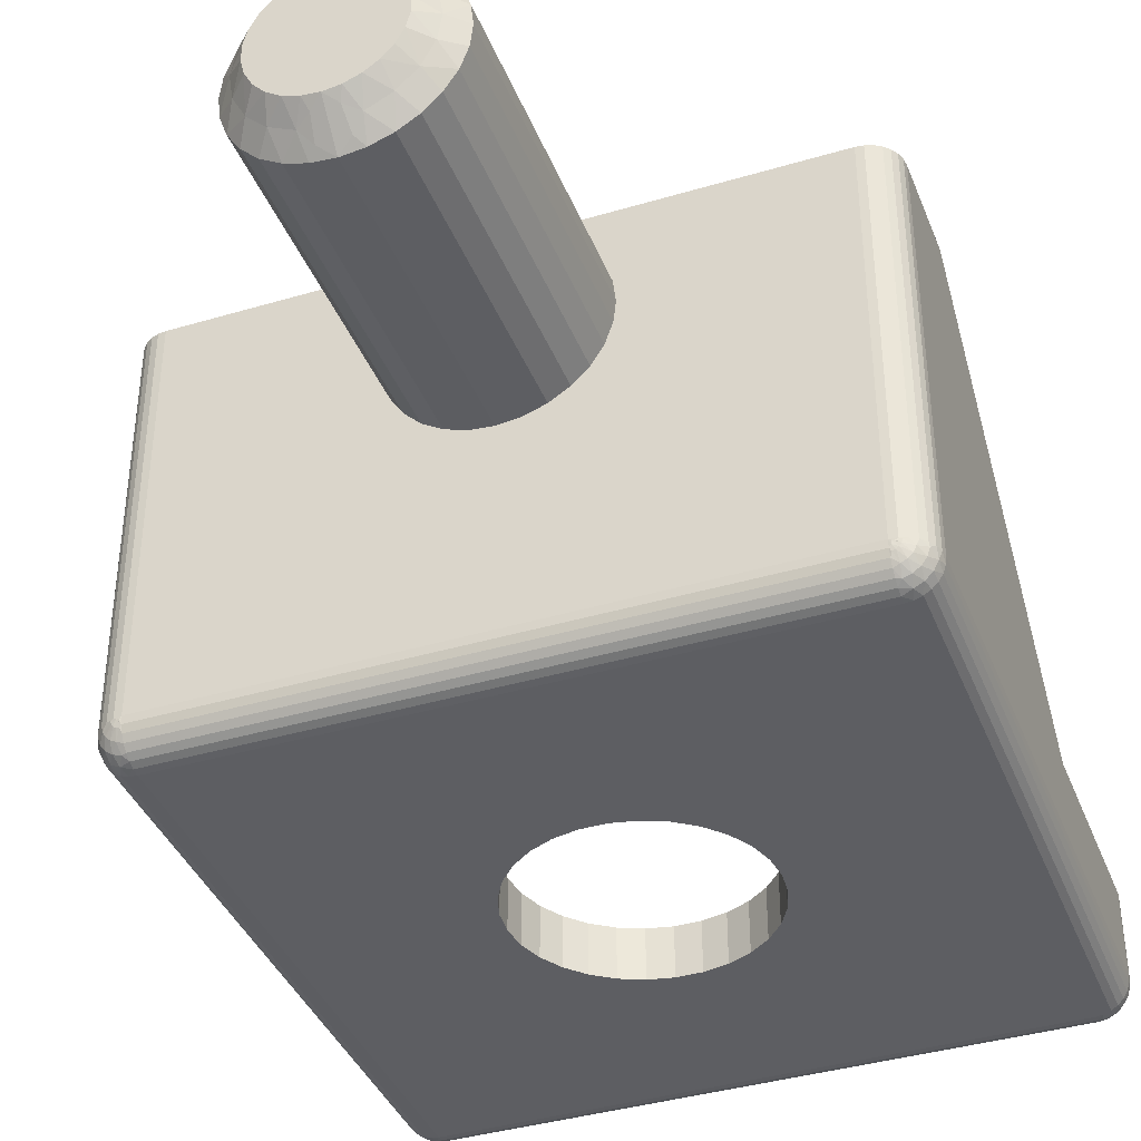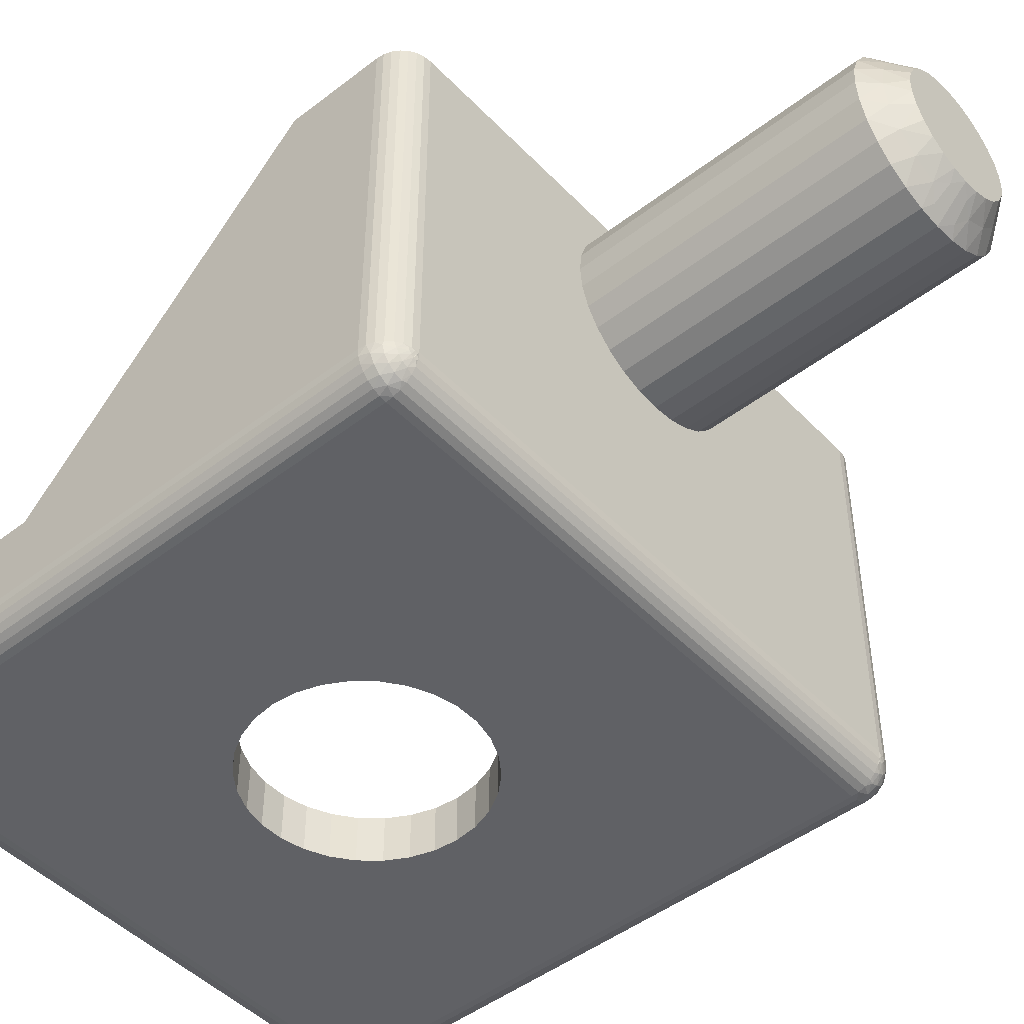
<metadata>
{"format":"obj","ext":"obj","renderer":"f3d","projection":"perspective","resolution":1024,"background":"white","views":[{"elev":-39.1,"azim":-159.6,"up":"+Y"},{"elev":-47.3,"azim":131.0,"up":"+Y"}]}
</metadata>
<code>
v -113.5 -16.52 10.5
v -113.3 -17.2 11
v -113.9 -16.85 11
v -114.3 -16.37 11
v -114 -15.97 10.5
v -113.3 -16 10
v -112.8 -16.88 10.5
v -112.9 -16.27 10
v -112.5 -16.44 10
v -112.7 -17.42 11
v -112.4 -12.28 10.25
v -112 -12.5 10
v -112.5 -12.56 10
v -112.8 -12.12 10.5
v -112.4 -11.78 10.75
v -112.7 -11.58 11
v -112 -11.5 11
v -112.4 -16.72 10.25
v -112 -16.5 10
v -112.4 -17.22 10.75
v -112 -17.5 11
v -112.9 -12.73 10
v -113.3 -11.8 11
v -113.5 -12.48 10.5
v -113.3 -13 10
v -113.9 -12.15 11
v -114 -13.03 10.5
v -113.6 -13.36 10
v -113.9 -13.79 10
v -114.3 -12.63 11
v -114.7 -13.2 11
v -114.4 -13.73 10.5
v -114 -14.26 10
v -114.9 -13.83 11
v -114.5 -14.5 10.5
v -114 -14.74 10
v -115 -14.5 11
v -114.9 -15.17 11
v -114.4 -15.27 10.5
v -113.9 -15.21 10
v -114.7 -15.8 11
v -113.6 -15.64 10
v -108.5 -23 30
v -108.6 -23 29.27
v -108.5 -24.5 30
v -108.6 -24.5 29.27
v -108.8 -23 28.58
v -108.8 -24.5 28.58
v -109.2 -23 27.94
v -109.2 -24.5 27.94
v -109.7 -23 27.4
v -109.7 -24.5 27.4
v -110.2 -23 26.97
v -110.2 -24.5 26.97
v -110.9 -23 26.67
v -110.9 -24.5 26.67
v -111.6 -23 26.52
v -111.6 -24.5 26.52
v -112.4 -23 26.52
v -112.4 -24.5 26.52
v -113.1 -23 26.67
v -113.1 -24.5 26.67
v -113.8 -23 26.97
v -113.8 -24.5 26.97
v -114.3 -23 27.4
v -114.3 -24.5 27.4
v -114.8 -23 27.94
v -114.8 -24.5 27.94
v -115.2 -23 28.58
v -115.2 -24.5 28.58
v -115.4 -23 29.27
v -115.4 -24.5 29.27
v -115.5 -23 30
v -115.5 -24.5 30
v -112.7 -11.58 20
v -112 -11.5 20
v -113.3 -11.8 20
v -113.9 -12.15 20
v -114.3 -12.63 20
v -114.7 -13.2 20
v -114.9 -13.83 20
v -115 -14.5 20
v -114.9 -15.17 20
v -114.7 -15.8 20
v -114.3 -16.37 20
v -113.9 -16.85 20
v -113.3 -17.2 20
v -112.7 -17.42 20
v -112 -17.5 20
v -122 -21 39
v -122 -21 32.82
v -122 -23.5 39
v -122 -23.5 21
v -122 -11.5 24
v -122 -11.5 21
v -103 -21 40
v -121 -21 40
v -103 -23.5 40
v -121 -23.5 40
v -102 -11.5 21
v -102 -11.5 24
v -102 -23.5 21
v -102 -21 32.82
v -102 -23.5 39
v -102 -21 39
v -121 -23.5 20
v -121 -11.5 20
v -103 -11.5 20
v -111.3 -11.58 20
v -103 -23.5 20
v -110.1 -16.85 20
v -109.7 -16.37 20
v -109.3 -15.8 20
v -110.7 -17.2 20
v -111.3 -17.42 20
v -109.1 -15.17 20
v -109 -14.5 20
v -109.1 -13.83 20
v -109.3 -13.2 20
v -109.7 -12.63 20
v -110.1 -12.15 20
v -110.7 -11.8 20
v -103 -24.5 21
v -115.4 -24.5 30.73
v -121 -24.5 39
v -115.2 -24.5 31.42
v -114.8 -24.5 32.06
v -114.3 -24.5 32.6
v -113.8 -24.5 33.03
v -113.1 -24.5 33.33
v -112.4 -24.5 33.48
v -111.6 -24.5 33.48
v -103 -24.5 39
v -121 -24.5 21
v -108.8 -24.5 31.42
v -109.2 -24.5 32.06
v -108.6 -24.5 30.73
v -109.7 -24.5 32.6
v -110.2 -24.5 33.03
v -110.9 -24.5 33.33
v -103.5 -11.5 21.5
v -102 -11.5 20.78
v -102.1 -11.5 20.57
v -102.2 -11.5 20.38
v -102.4 -11.5 20.22
v -102.6 -11.5 20.1
v -102.8 -11.5 20.03
v -103.5 -11.5 24
v -120.5 -11.5 21.5
v -121.2 -11.5 20.03
v -121.4 -11.5 20.1
v -121.6 -11.5 20.22
v -121.8 -11.5 20.38
v -121.9 -11.5 20.57
v -122 -11.5 20.78
v -120.5 -11.5 24
v -103.5 -23 21.5
v -103.5 -21 32.82
v -103.5 -23 38.5
v -103.5 -21 38.5
v -120.5 -23 21.5
v -120.5 -21 32.82
v -120.5 -23 38.5
v -120.5 -21 38.5
v -115.4 -23 30.73
v -115.2 -23 31.42
v -114.8 -23 32.06
v -114.3 -23 32.6
v -113.8 -23 33.03
v -113.1 -23 33.33
v -112.4 -23 33.48
v -111.6 -23 33.48
v -108.8 -23 31.42
v -109.2 -23 32.06
v -108.6 -23 30.73
v -109.7 -23 32.6
v -110.2 -23 33.03
v -110.9 -23 33.33
v -102.1 -21 39.43
v -102.2 -21 39.62
v -102 -21 39.22
v -102.4 -21 39.78
v -102.6 -21 39.9
v -102.8 -21 39.97
v -122 -21 39.22
v -121.2 -21 39.97
v -121.9 -21 39.43
v -121.4 -21 39.9
v -121.8 -21 39.62
v -121.6 -21 39.78
v -111.3 -17.42 11
v -110.7 -17.2 11
v -110.1 -16.85 11
v -109.7 -16.37 11
v -109.3 -15.8 11
v -109.1 -15.17 11
v -109 -14.5 11
v -109.1 -13.83 11
v -109.3 -13.2 11
v -109.7 -12.63 11
v -110.1 -12.15 11
v -110.7 -11.8 11
v -111.3 -11.58 11
v -110.1 -13.79 10
v -110.7 -13 10
v -110.4 -13.36 10
v -111.5 -12.56 10
v -110.1 -15.21 10
v -110 -14.26 10
v -110 -14.74 10
v -110.7 -16 10
v -111.1 -12.73 10
v -110.4 -15.64 10
v -111.5 -16.44 10
v -111.1 -16.27 10
v -110.5 -12.48 10.5
v -110 -13.03 10.5
v -111.2 -12.12 10.5
v -111.6 -16.72 10.25
v -111.2 -16.88 10.5
v -111.6 -17.22 10.75
v -111.6 -12.28 10.25
v -111.6 -11.78 10.75
v -110.5 -16.52 10.5
v -110 -15.97 10.5
v -109.6 -15.27 10.5
v -109.5 -14.5 10.5
v -109.6 -13.73 10.5
v -102 -23.5 39.22
v -102.1 -23.5 39.43
v -102.2 -23.5 39.62
v -102.4 -23.5 39.78
v -102.6 -23.5 39.9
v -102.8 -23.5 39.97
v -102.2 -23.75 39.59
v -102.1 -23.65 39.31
v -102.3 -23.98 39.59
v -102.2 -23.93 39.31
v -102.6 -23.92 39.81
v -102.5 -24.15 39.59
v -102.7 -24.02 39.81
v -103 -24.47 39.22
v -102.8 -24.47 39
v -102.9 -23.79 39.95
v -103 -23.72 39.97
v -103 -23.93 39.9
v -102.9 -24.08 39.81
v -102.5 -23.77 39.81
v -102.8 -23.75 39.95
v -102.4 -23.59 39.81
v -102.8 -23.68 39.95
v -102.7 -23.6 39.95
v -103 -23.65 39.99
v -102 -23.72 39
v -102.9 -23.64 39.99
v -102.9 -23.55 39.99
v -102.9 -24.44 39.31
v -103 -24.4 39.43
v -102.6 -24.35 39.31
v -102.6 -24.4 39
v -102.4 -24.28 39
v -102.3 -24.17 39.31
v -102.2 -24.12 39
v -102.8 -24.27 39.59
v -103 -24.28 39.62
v -102.1 -23.93 39
v -103 -24.12 39.78
v -121.2 -23.5 39.97
v -121.4 -23.5 39.9
v -121.6 -23.5 39.78
v -121.8 -23.5 39.62
v -121.9 -23.5 39.43
v -122 -23.5 39.22
v -121 -23.72 39.97
v -121 -23.93 39.9
v -121 -24.12 39.78
v -121 -24.28 39.62
v -121 -24.4 39.43
v -121 -24.47 39.22
v -102 -23.72 21
v -102.1 -23.93 21
v -102.2 -24.12 21
v -102.4 -24.28 21
v -102.6 -24.4 21
v -102.8 -24.47 21
v -102.8 -23.5 20.03
v -102.6 -23.5 20.1
v -102.4 -23.5 20.22
v -102.2 -23.5 20.38
v -102.1 -23.5 20.57
v -102 -23.5 20.78
v -121.2 -24.27 39.59
v -121.5 -24.15 39.59
v -121.4 -24.35 39.31
v -121.1 -24.44 39.31
v -121.4 -23.92 39.81
v -121.7 -23.98 39.59
v -121.5 -23.77 39.81
v -122 -23.72 39
v -121.3 -23.6 39.95
v -121.6 -23.59 39.81
v -121.3 -24.02 39.81
v -121.2 -23.68 39.95
v -121.1 -24.08 39.81
v -121.2 -23.75 39.95
v -121.1 -23.79 39.95
v -121.1 -23.55 39.99
v -121.2 -24.47 39
v -121.1 -23.57 39.99
v -121 -23.65 39.99
v -121.9 -23.65 39.31
v -121.8 -23.93 39.31
v -121.9 -23.93 39
v -121.8 -24.12 39
v -121.7 -24.17 39.31
v -121.6 -24.28 39
v -121.8 -23.75 39.59
v -121.4 -24.4 39
v -102.4 -24.07 20.41
v -102.6 -24.22 20.41
v -102.7 -23.98 20.19
v -102.7 -24.4 20.69
v -103 -24.47 20.78
v -103 -24.4 20.57
v -102.9 -24.3 20.41
v -102.3 -23.87 20.41
v -102.5 -23.85 20.19
v -102.4 -23.68 20.19
v -102.4 -24.27 20.69
v -102.2 -23.63 20.41
v -102.2 -24.06 20.69
v -102.1 -23.79 20.69
v -102.9 -23.64 20.01
v -103 -23.72 20.03
v -102.9 -23.78 20.05
v -103 -23.81 20.05
v -102.9 -23.56 20.01
v -102.7 -23.55 20.05
v -102.7 -23.64 20.05
v -102.8 -23.72 20.05
v -103 -23.57 20
v -103 -23.93 20.1
v -102.8 -24.06 20.19
v -103 -24.12 20.22
v -103 -24.28 20.38
v -122 -23.72 21
v -121.9 -23.93 21
v -121.8 -24.12 21
v -121.6 -24.28 21
v -121.4 -24.4 21
v -121.2 -24.47 21
v -121 -23.72 20.03
v -121 -23.93 20.1
v -121 -24.12 20.22
v -121 -24.28 20.38
v -121 -24.4 20.57
v -121 -24.47 20.78
v -121.6 -24.07 20.41
v -121.7 -23.87 20.41
v -121.5 -23.85 20.19
v -121.9 -23.79 20.69
v -122 -23.5 20.78
v -121.9 -23.5 20.57
v -121.8 -23.63 20.41
v -121.4 -24.22 20.41
v -121.3 -23.98 20.19
v -121.2 -24.06 20.19
v -121.8 -24.06 20.69
v -121.1 -24.3 20.41
v -121.6 -24.27 20.69
v -121.3 -24.4 20.69
v -121.1 -23.56 20.01
v -121.2 -23.5 20.03
v -121.3 -23.64 20.05
v -121.3 -23.55 20.05
v -121.1 -23.64 20.01
v -121 -23.81 20.05
v -121.1 -23.78 20.05
v -121.2 -23.72 20.05
v -121.1 -23.54 20
v -121.4 -23.5 20.1
v -121.6 -23.68 20.19
v -121.6 -23.5 20.22
v -121.8 -23.5 20.38
f 1 2 3
f 1 4 5
f 1 5 6
f 7 8 9
f 7 10 2
f 7 2 1
f 7 1 8
f 11 12 13
f 11 13 14
f 15 16 17
f 15 17 12
f 15 12 11
f 15 14 16
f 15 11 14
f 18 9 19
f 18 7 9
f 20 19 21
f 20 21 10
f 20 10 7
f 20 18 19
f 20 7 18
f 14 13 22
f 14 23 16
f 24 22 25
f 24 26 23
f 24 23 14
f 24 14 22
f 27 28 29
f 27 25 28
f 27 30 26
f 27 31 30
f 27 24 25
f 27 26 24
f 32 29 33
f 32 34 31
f 32 27 29
f 32 31 27
f 35 33 36
f 35 37 34
f 35 38 37
f 35 34 32
f 35 32 33
f 39 36 40
f 39 41 38
f 39 35 36
f 39 38 35
f 5 42 6
f 5 40 42
f 5 4 41
f 5 39 40
f 5 41 39
f 1 6 8
f 1 3 4
f 43 44 45
f 45 44 46
f 46 47 48
f 44 47 46
f 48 49 50
f 47 49 48
f 50 51 52
f 49 51 50
f 52 53 54
f 51 53 52
f 54 55 56
f 53 55 54
f 56 57 58
f 55 57 56
f 58 59 60
f 57 59 58
f 60 61 62
f 59 61 60
f 62 63 64
f 61 63 62
f 64 65 66
f 63 65 64
f 66 67 68
f 65 67 66
f 68 69 70
f 67 69 68
f 70 71 72
f 69 71 70
f 72 73 74
f 71 73 72
f 75 17 16
f 75 76 17
f 77 16 23
f 77 75 16
f 78 23 26
f 78 77 23
f 79 26 30
f 79 78 26
f 80 30 31
f 80 79 30
f 81 31 34
f 81 80 31
f 82 34 37
f 82 81 34
f 83 37 38
f 83 82 37
f 84 38 41
f 84 83 38
f 85 41 4
f 85 84 41
f 86 4 3
f 86 85 4
f 87 3 2
f 87 86 3
f 88 2 10
f 88 87 2
f 89 10 21
f 89 88 10
f 90 91 92
f 91 93 92
f 91 94 93
f 94 95 93
f 96 97 98
f 97 99 98
f 100 101 102
f 102 101 103
f 103 104 102
f 103 105 104
f 106 107 84
f 76 108 109
f 107 76 75
f 110 111 112
f 110 113 108
f 112 113 110
f 110 114 111
f 110 115 114
f 113 116 108
f 116 117 108
f 110 89 115
f 117 118 108
f 118 119 108
f 119 120 108
f 89 106 88
f 88 106 87
f 87 106 86
f 110 106 89
f 120 121 108
f 106 85 86
f 121 122 108
f 106 84 85
f 122 109 108
f 84 107 83
f 83 107 82
f 82 107 81
f 81 107 80
f 80 107 79
f 79 107 78
f 78 107 77
f 77 107 75
f 123 50 52
f 124 125 74
f 52 54 123
f 126 125 124
f 127 125 126
f 128 125 127
f 129 125 128
f 130 125 129
f 123 48 50
f 131 125 130
f 132 125 131
f 133 125 132
f 54 56 123
f 74 125 134
f 123 46 48
f 56 58 123
f 123 45 46
f 58 60 123
f 62 134 60
f 64 134 62
f 66 134 64
f 60 134 123
f 135 133 136
f 137 133 135
f 45 133 137
f 123 133 45
f 133 138 136
f 66 68 134
f 133 139 138
f 68 70 134
f 133 140 139
f 70 72 134
f 133 132 140
f 72 74 134
f 141 100 142
f 141 142 143
f 141 143 144
f 141 144 145
f 141 145 146
f 141 146 147
f 141 147 108
f 101 100 141
f 148 101 141
f 76 141 108
f 149 76 107
f 149 107 150
f 149 150 151
f 149 151 152
f 153 149 152
f 154 149 153
f 155 149 154
f 95 149 155
f 94 156 149
f 94 149 95
f 149 141 76
f 157 148 141
f 158 148 157
f 159 160 158
f 159 158 157
f 149 161 157
f 149 157 141
f 156 161 149
f 156 162 161
f 163 161 162
f 164 163 162
f 163 164 160
f 163 160 159
f 163 165 73
f 163 166 165
f 163 167 166
f 163 168 167
f 163 169 168
f 163 170 169
f 163 171 170
f 49 157 51
f 163 172 171
f 53 51 157
f 163 159 172
f 163 73 161
f 47 157 49
f 55 53 157
f 44 157 47
f 57 55 157
f 43 157 44
f 161 59 57
f 161 61 59
f 161 63 61
f 161 65 63
f 161 57 157
f 159 173 174
f 159 175 173
f 159 43 175
f 159 157 43
f 176 159 174
f 67 65 161
f 177 159 176
f 69 67 161
f 178 159 177
f 71 69 161
f 172 159 178
f 73 71 161
f 101 158 103
f 148 158 101
f 156 91 162
f 94 91 156
f 179 160 180
f 181 160 179
f 105 160 181
f 103 160 105
f 158 160 103
f 160 182 180
f 160 183 182
f 160 184 183
f 160 96 184
f 91 164 162
f 91 90 164
f 164 97 160
f 160 97 96
f 90 185 164
f 164 186 97
f 185 187 164
f 164 188 186
f 187 189 164
f 164 190 188
f 189 190 164
f 115 89 21
f 115 21 191
f 114 191 192
f 114 115 191
f 111 192 193
f 111 114 192
f 112 193 194
f 112 194 195
f 112 111 193
f 113 112 195
f 116 195 196
f 116 113 195
f 117 196 197
f 117 116 196
f 118 197 198
f 118 117 197
f 119 198 199
f 119 118 198
f 120 199 200
f 120 119 199
f 121 200 201
f 121 120 200
f 122 201 202
f 122 121 201
f 109 202 203
f 109 122 202
f 76 203 17
f 76 109 203
f 204 205 206
f 13 12 207
f 208 204 209
f 208 209 210
f 211 212 205
f 211 208 213
f 211 205 204
f 211 204 208
f 29 28 25
f 214 211 215
f 214 212 211
f 8 19 9
f 6 207 212
f 6 214 19
f 6 42 40
f 6 40 36
f 6 36 33
f 6 33 29
f 6 25 22
f 6 22 13
f 6 13 207
f 6 29 25
f 6 212 214
f 6 19 8
f 73 165 74
f 74 165 124
f 124 166 126
f 165 166 124
f 126 167 127
f 166 167 126
f 127 168 128
f 167 168 127
f 128 169 129
f 168 169 128
f 129 170 130
f 169 170 129
f 130 171 131
f 170 171 130
f 131 172 132
f 171 172 131
f 132 178 140
f 172 178 132
f 140 177 139
f 178 177 140
f 139 176 138
f 177 176 139
f 138 174 136
f 176 174 138
f 136 173 135
f 174 173 136
f 135 175 137
f 173 175 135
f 137 43 45
f 175 43 137
f 216 202 201
f 216 200 217
f 216 217 205
f 218 212 207
f 218 203 202
f 218 202 216
f 218 216 212
f 219 19 214
f 219 214 220
f 221 21 19
f 221 191 21
f 221 220 191
f 221 19 219
f 221 219 220
f 222 207 12
f 222 218 207
f 223 12 17
f 223 17 203
f 223 203 218
f 223 222 12
f 223 218 222
f 220 214 215
f 220 192 191
f 224 215 211
f 224 193 192
f 224 192 220
f 224 220 215
f 225 213 208
f 225 211 213
f 225 194 193
f 225 195 194
f 225 193 224
f 225 224 211
f 226 208 210
f 226 196 195
f 226 225 208
f 226 195 225
f 227 210 209
f 227 197 196
f 227 198 197
f 227 226 210
f 227 196 226
f 228 209 204
f 228 199 198
f 228 227 209
f 228 198 227
f 217 206 205
f 217 204 206
f 217 200 199
f 217 228 204
f 217 199 228
f 216 205 212
f 216 201 200
f 104 105 181
f 229 181 179
f 229 104 181
f 230 179 180
f 230 229 179
f 231 180 182
f 231 230 180
f 232 182 183
f 232 231 182
f 233 183 184
f 233 232 183
f 234 184 96
f 234 233 184
f 98 234 96
f 235 236 230
f 235 237 238
f 235 238 236
f 239 240 237
f 239 241 240
f 242 133 243
f 244 245 246
f 244 246 247
f 244 247 241
f 248 237 235
f 248 239 237
f 249 241 239
f 249 244 241
f 250 231 232
f 250 232 233
f 250 235 231
f 250 248 235
f 251 239 248
f 251 249 239
f 252 233 234
f 252 250 233
f 252 248 250
f 252 251 248
f 253 98 245
f 253 245 244
f 229 254 104
f 255 98 253
f 255 244 249
f 255 249 251
f 255 253 244
f 256 234 98
f 256 255 251
f 256 252 234
f 256 251 252
f 256 98 255
f 257 258 242
f 257 242 243
f 259 260 261
f 259 243 260
f 259 257 243
f 262 261 263
f 262 259 261
f 264 265 258
f 264 257 259
f 264 258 257
f 238 266 254
f 238 263 266
f 238 262 263
f 240 264 259
f 240 259 262
f 247 267 265
f 247 246 267
f 247 265 264
f 236 229 230
f 236 238 254
f 236 254 229
f 237 262 238
f 237 240 262
f 241 247 264
f 241 264 240
f 235 230 231
f 99 97 186
f 268 186 188
f 268 99 186
f 269 188 190
f 269 268 188
f 270 190 189
f 270 269 190
f 271 189 187
f 271 270 189
f 272 187 185
f 272 271 187
f 273 185 90
f 273 272 185
f 92 273 90
f 98 99 274
f 245 274 275
f 245 98 274
f 246 245 275
f 267 275 276
f 267 246 275
f 265 276 277
f 265 267 276
f 258 278 279
f 258 277 278
f 258 265 277
f 242 258 279
f 133 279 125
f 133 242 279
f 280 104 254
f 280 102 104
f 281 254 266
f 281 280 254
f 282 266 263
f 282 281 266
f 283 263 261
f 283 282 263
f 284 261 260
f 284 283 261
f 285 260 243
f 285 284 260
f 123 243 133
f 123 285 243
f 286 108 147
f 286 110 108
f 287 147 146
f 287 286 147
f 288 146 145
f 288 287 146
f 289 145 144
f 289 288 145
f 290 144 143
f 290 289 144
f 291 143 142
f 291 290 143
f 102 142 100
f 102 291 142
f 292 278 277
f 292 293 294
f 292 295 278
f 292 294 295
f 296 297 293
f 296 298 297
f 273 92 299
f 300 268 269
f 300 269 301
f 300 301 298
f 302 293 292
f 302 296 293
f 303 298 296
f 303 300 298
f 304 277 276
f 304 276 275
f 304 292 277
f 304 302 292
f 305 296 302
f 305 303 296
f 306 275 274
f 306 304 275
f 306 302 304
f 306 305 302
f 307 99 268
f 307 268 300
f 279 308 125
f 309 300 303
f 309 99 307
f 309 303 305
f 309 307 300
f 310 309 305
f 310 274 99
f 310 306 274
f 310 305 306
f 310 99 309
f 311 272 273
f 311 273 299
f 312 313 314
f 312 299 313
f 312 311 299
f 315 314 316
f 315 312 314
f 317 271 272
f 317 311 312
f 317 272 311
f 294 318 308
f 294 316 318
f 294 315 316
f 297 317 312
f 297 312 315
f 301 269 270
f 301 270 271
f 301 271 317
f 295 279 278
f 295 294 308
f 295 308 279
f 293 315 294
f 293 297 315
f 298 317 297
f 298 301 317
f 319 320 321
f 322 284 285
f 322 323 324
f 322 324 325
f 322 325 320
f 322 285 323
f 326 327 328
f 326 319 327
f 329 283 284
f 329 284 322
f 329 320 319
f 329 322 320
f 330 288 289
f 330 289 290
f 330 328 288
f 330 326 328
f 331 281 282
f 331 282 283
f 331 283 329
f 331 319 326
f 331 329 319
f 332 290 291
f 332 280 281
f 332 291 280
f 332 281 331
f 332 330 290
f 332 326 330
f 332 331 326
f 333 334 110
f 333 335 336
f 333 336 334
f 337 110 286
f 337 338 339
f 337 339 340
f 337 286 338
f 341 337 340
f 341 340 335
f 285 123 323
f 341 333 110
f 341 110 337
f 341 335 333
f 102 280 291
f 336 342 334
f 343 344 342
f 343 336 335
f 343 342 336
f 321 335 340
f 321 343 335
f 325 345 344
f 325 324 345
f 325 344 343
f 338 286 287
f 327 321 340
f 327 340 339
f 320 343 321
f 320 325 343
f 328 287 288
f 328 339 338
f 328 327 339
f 328 338 287
f 319 321 327
f 299 92 93
f 299 93 346
f 313 346 347
f 313 299 346
f 314 347 348
f 314 313 347
f 316 348 349
f 316 314 348
f 318 350 351
f 318 349 350
f 318 316 349
f 308 318 351
f 125 351 134
f 125 308 351
f 352 110 334
f 352 106 110
f 353 334 342
f 353 352 334
f 354 342 344
f 354 353 342
f 355 344 345
f 355 354 344
f 356 345 324
f 356 355 345
f 357 324 323
f 357 356 324
f 134 323 123
f 134 357 323
f 358 359 360
f 361 347 346
f 361 362 363
f 361 363 364
f 361 364 359
f 361 346 362
f 365 366 367
f 365 358 366
f 368 348 347
f 368 347 361
f 368 359 358
f 368 361 359
f 369 354 355
f 369 355 356
f 369 367 354
f 369 365 367
f 370 350 349
f 370 349 348
f 370 348 368
f 370 358 365
f 370 368 358
f 371 356 357
f 371 351 350
f 371 357 351
f 371 350 370
f 371 369 356
f 371 365 369
f 371 370 365
f 372 373 106
f 372 374 375
f 372 375 373
f 376 106 352
f 376 377 378
f 376 378 379
f 376 352 377
f 380 376 379
f 380 379 374
f 346 93 362
f 380 372 106
f 380 106 376
f 380 374 372
f 134 351 357
f 375 381 373
f 382 383 381
f 382 375 374
f 382 381 375
f 360 374 379
f 360 382 374
f 364 384 383
f 364 363 384
f 364 383 382
f 377 352 353
f 366 360 379
f 366 379 378
f 359 382 360
f 359 364 382
f 367 353 354
f 367 378 377
f 367 366 378
f 367 377 353
f 358 360 366
f 362 95 155
f 362 93 95
f 363 155 154
f 363 362 155
f 384 154 153
f 384 363 154
f 383 153 152
f 383 384 153
f 381 152 151
f 381 383 152
f 373 151 150
f 373 381 151
f 106 150 107
f 106 373 150

</code>
